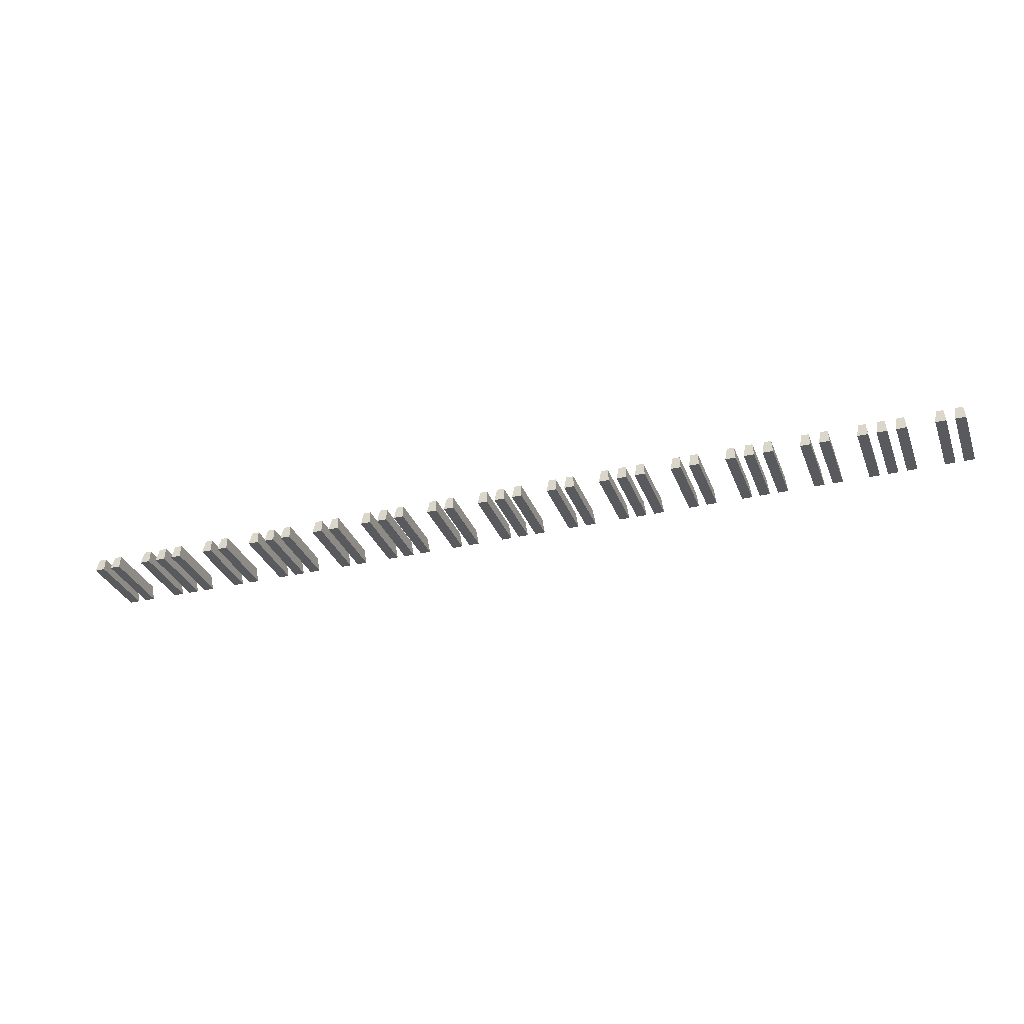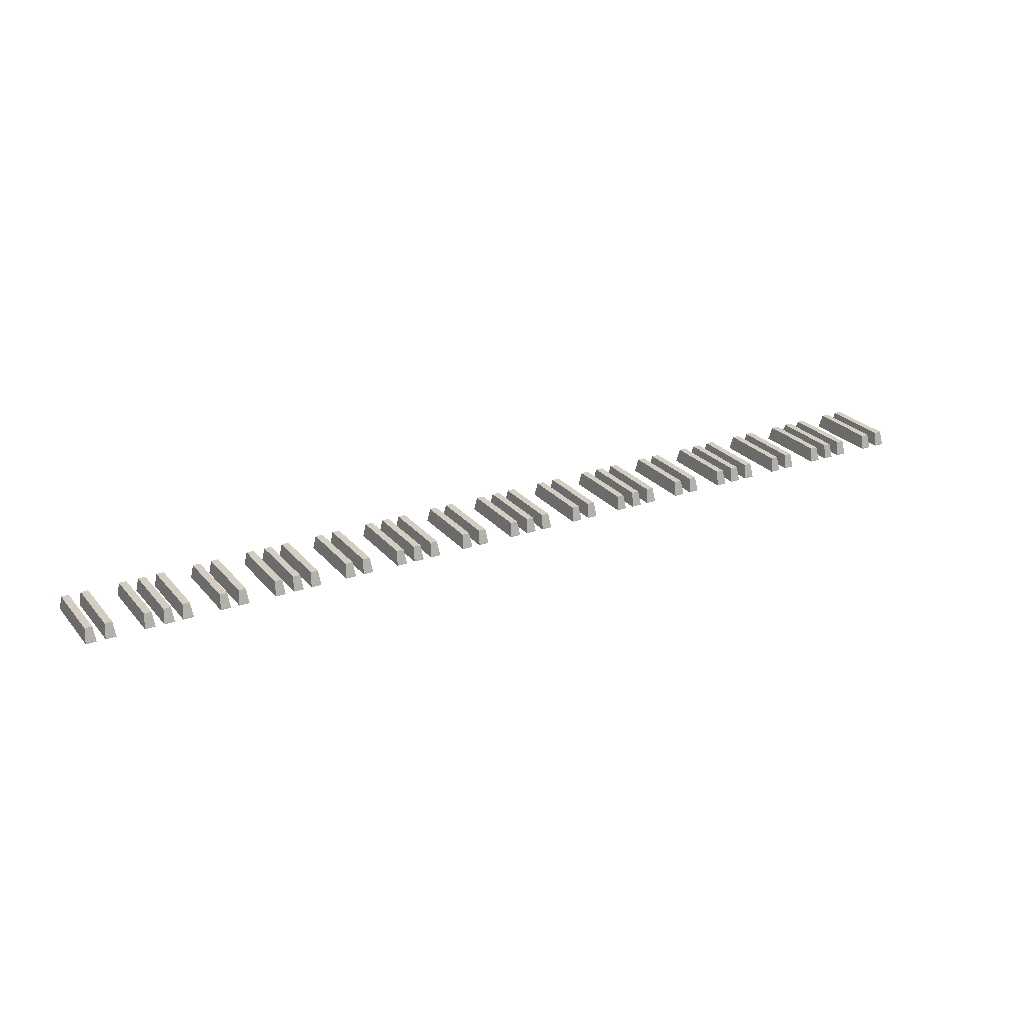
<metadata>
{"format":"obj","ext":"obj","renderer":"f3d","projection":"perspective","resolution":1024,"background":"white","views":[{"elev":-31.2,"azim":18.6,"up":"+Y"},{"elev":25.0,"azim":150.0,"up":"+Y"}]}
</metadata>
<code>
g default
v 6.394 -0.09976 0.5462
v 6.538 -0.09976 0.5462
v 6.415 0.09976 0.4959
v 6.516 0.09976 0.4959
v 6.538 -0.09976 -0.5462
v 6.395 -0.08517 0.5432
v 6.536 -0.08517 0.5432
v 6.415 0.09976 -0.4959
v 6.516 0.09976 -0.4959
v 6.536 -0.08517 -0.5432
v 6.395 -0.08517 -0.5432
v 6.394 -0.09976 -0.5462
g _Piano:heiJian_1 group62
f 11 12 1 6
f 8 11 6 3
f 7 10 9 4
f 2 5 10 7
f 8 9 10 11
f 12 11 10 5
f 1 12 5 2
f 6 1 2 7
f 3 6 7 4
f 8 3 4 9
g default
v 4.579 -0.09976 0.5462
v 4.723 -0.09976 0.5462
v 4.6 0.09976 0.4959
v 4.702 0.09976 0.4959
v 4.723 -0.09976 -0.5462
v 4.581 -0.08517 0.5432
v 4.721 -0.08517 0.5432
v 4.6 0.09976 -0.4959
v 4.702 0.09976 -0.4959
v 4.721 -0.08517 -0.5432
v 4.581 -0.08517 -0.5432
v 4.579 -0.09976 -0.5462
g group62 _Piano:heiJian_6
f 23 24 13 18
f 20 23 18 15
f 19 22 21 16
f 14 17 22 19
f 20 21 22 23
f 24 23 22 17
f 13 24 17 14
f 18 13 14 19
f 15 18 19 16
f 20 15 16 21
g default
v 5.352 -0.09976 0.5462
v 5.496 -0.09976 0.5462
v 5.373 0.09976 0.4959
v 5.475 0.09976 0.4959
v 5.496 -0.09976 -0.5462
v 5.354 -0.08517 0.5432
v 5.495 -0.08517 0.5432
v 5.373 0.09976 -0.4959
v 5.475 0.09976 -0.4959
v 5.495 -0.08517 -0.5432
v 5.354 -0.08517 -0.5432
v 5.352 -0.09976 -0.5462
g group62 _Piano:heiJian_4
f 35 36 25 30
f 32 35 30 27
f 31 34 33 28
f 26 29 34 31
f 32 33 34 35
f 36 35 34 29
f 25 36 29 26
f 30 25 26 31
f 27 30 31 28
f 32 27 28 33
g default
v 5.614 -0.09976 0.5462
v 5.758 -0.09976 0.5462
v 5.635 0.09976 0.4959
v 5.736 0.09976 0.4959
v 5.758 -0.09976 -0.5462
v 5.615 -0.08517 0.5432
v 5.756 -0.08517 0.5432
v 5.635 0.09976 -0.4959
v 5.736 0.09976 -0.4959
v 5.756 -0.08517 -0.5432
v 5.615 -0.08517 -0.5432
v 5.614 -0.09976 -0.5462
g group62 _Piano:heiJian_3
f 47 48 37 42
f 44 47 42 39
f 43 46 45 40
f 38 41 46 43
f 44 45 46 47
f 48 47 46 41
f 37 48 41 38
f 42 37 38 43
f 39 42 43 40
f 44 39 40 45
g default
v 5.095 -0.09976 0.5462
v 5.238 -0.09976 0.5462
v 5.116 0.09976 0.4959
v 5.217 0.09976 0.4959
v 5.238 -0.09976 -0.5462
v 5.096 -0.08517 0.5432
v 5.237 -0.08517 0.5432
v 5.116 0.09976 -0.4959
v 5.217 0.09976 -0.4959
v 5.237 -0.08517 -0.5432
v 5.096 -0.08517 -0.5432
v 5.095 -0.09976 -0.5462
g group62 _Piano:heiJian_5
f 59 60 49 54
f 56 59 54 51
f 55 58 57 52
f 50 53 58 55
f 56 57 58 59
f 60 59 58 53
f 49 60 53 50
f 54 49 50 55
f 51 54 55 52
f 56 51 52 57
g default
v 6.133 -0.09976 0.5462
v 6.277 -0.09976 0.5462
v 6.154 0.09976 0.4959
v 6.256 0.09976 0.4959
v 6.277 -0.09976 -0.5462
v 6.135 -0.08517 0.5432
v 6.276 -0.08517 0.5432
v 6.154 0.09976 -0.4959
v 6.256 0.09976 -0.4959
v 6.276 -0.08517 -0.5432
v 6.135 -0.08517 -0.5432
v 6.133 -0.09976 -0.5462
g group62 _Piano:heiJian_2
f 71 72 61 66
f 68 71 66 63
f 67 70 69 64
f 62 65 70 67
f 68 69 70 71
f 72 71 70 65
f 61 72 65 62
f 66 61 62 67
f 63 66 67 64
f 68 63 64 69
g default
v 4.319 -0.09976 0.5462
v 4.462 -0.09976 0.5462
v 4.34 0.09976 0.4959
v 4.441 0.09976 0.4959
v 4.462 -0.09976 -0.5462
v 4.32 -0.08517 0.5432
v 4.461 -0.08517 0.5432
v 4.34 0.09976 -0.4959
v 4.441 0.09976 -0.4959
v 4.461 -0.08517 -0.5432
v 4.32 -0.08517 -0.5432
v 4.319 -0.09976 -0.5462
g group62 _Piano:heiJian_7
f 83 84 73 78
f 80 83 78 75
f 79 82 81 76
f 74 77 82 79
f 80 81 82 83
f 84 83 82 77
f 73 84 77 74
f 78 73 74 79
f 75 78 79 76
f 80 75 76 81
g default
v 3.802 -0.09976 0.5462
v 3.946 -0.09976 0.5462
v 3.823 0.09976 0.4959
v 3.925 0.09976 0.4959
v 3.946 -0.09976 -0.5462
v 3.803 -0.08517 0.5432
v 3.944 -0.08517 0.5432
v 3.823 0.09976 -0.4959
v 3.925 0.09976 -0.4959
v 3.944 -0.08517 -0.5432
v 3.803 -0.08517 -0.5432
v 3.802 -0.09976 -0.5462
g group62 _Piano:heiJian_8
f 95 96 85 90
f 92 95 90 87
f 91 94 93 88
f 86 89 94 91
f 92 93 94 95
f 96 95 94 89
f 85 96 89 86
f 90 85 86 91
f 87 90 91 88
f 92 87 88 93
g default
v 0.9609 -0.09976 0.5462
v 1.105 -0.09976 0.5462
v 0.982 0.09976 0.4959
v 1.084 0.09976 0.4959
v 1.105 -0.09976 -0.5462
v 0.9624 -0.08517 0.5432
v 1.103 -0.08517 0.5432
v 0.982 0.09976 -0.4959
v 1.084 0.09976 -0.4959
v 1.103 -0.08517 -0.5432
v 0.9624 -0.08517 -0.5432
v 0.9609 -0.09976 -0.5462
g group62 _Piano:heiJian_9
f 107 108 97 102
f 104 107 102 99
f 103 106 105 100
f 98 101 106 103
f 104 105 106 107
f 108 107 106 101
f 97 108 101 98
f 102 97 98 103
f 99 102 103 100
f 104 99 100 105
g default
v 2.508 -0.09976 0.5462
v 2.652 -0.09976 0.5462
v 2.529 0.09976 0.4959
v 2.631 0.09976 0.4959
v 2.652 -0.09976 -0.5462
v 2.51 -0.08517 0.5432
v 2.65 -0.08517 0.5432
v 2.529 0.09976 -0.4959
v 2.631 0.09976 -0.4959
v 2.65 -0.08517 -0.5432
v 2.51 -0.08517 -0.5432
v 2.508 -0.09976 -0.5462
g group62 _Piano:heiJian_10
f 119 120 109 114
f 116 119 114 111
f 115 118 117 112
f 110 113 118 115
f 116 117 118 119
f 120 119 118 113
f 109 120 113 110
f 114 109 110 115
f 111 114 115 112
f 116 111 112 117
g default
v 3.283 -0.09976 0.5462
v 3.426 -0.09976 0.5462
v 3.304 0.09976 0.4959
v 3.405 0.09976 0.4959
v 3.426 -0.09976 -0.5462
v 3.284 -0.08517 0.5432
v 3.425 -0.08517 0.5432
v 3.304 0.09976 -0.4959
v 3.405 0.09976 -0.4959
v 3.425 -0.08517 -0.5432
v 3.284 -0.08517 -0.5432
v 3.283 -0.09976 -0.5462
g group62 _Piano:heiJian_11
f 131 132 121 126
f 128 131 126 123
f 127 130 129 124
f 122 125 130 127
f 128 129 130 131
f 132 131 130 125
f 121 132 125 122
f 126 121 122 127
f 123 126 127 124
f 128 123 124 129
g default
v 2.769 -0.09976 0.5462
v 2.912 -0.09976 0.5462
v 2.79 0.09976 0.4959
v 2.891 0.09976 0.4959
v 2.912 -0.09976 -0.5462
v 2.77 -0.08517 0.5432
v 2.911 -0.08517 0.5432
v 2.79 0.09976 -0.4959
v 2.891 0.09976 -0.4959
v 2.911 -0.08517 -0.5432
v 2.77 -0.08517 -0.5432
v 2.769 -0.09976 -0.5462
g group62 _Piano:heiJian_12
f 143 144 133 138
f 140 143 138 135
f 139 142 141 136
f 134 137 142 139
f 140 141 142 143
f 144 143 142 137
f 133 144 137 134
f 138 133 134 139
f 135 138 139 136
f 140 135 136 141
g default
v 3.54 -0.09976 0.5462
v 3.684 -0.09976 0.5462
v 3.561 0.09976 0.4959
v 3.663 0.09976 0.4959
v 3.684 -0.09976 -0.5462
v 3.542 -0.08517 0.5432
v 3.683 -0.08517 0.5432
v 3.561 0.09976 -0.4959
v 3.663 0.09976 -0.4959
v 3.683 -0.08517 -0.5432
v 3.542 -0.08517 -0.5432
v 3.54 -0.09976 -0.5462
g group62 _Piano:heiJian_13
f 155 156 145 150
f 152 155 150 147
f 151 154 153 148
f 146 149 154 151
f 152 153 154 155
f 156 155 154 149
f 145 156 149 146
f 150 145 146 151
f 147 150 151 148
f 152 147 148 153
g default
v 1.991 -0.09976 0.5462
v 2.135 -0.09976 0.5462
v 2.012 0.09976 0.4959
v 2.114 0.09976 0.4959
v 2.135 -0.09976 -0.5462
v 1.993 -0.08517 0.5432
v 2.134 -0.08517 0.5432
v 2.012 0.09976 -0.4959
v 2.114 0.09976 -0.4959
v 2.134 -0.08517 -0.5432
v 1.993 -0.08517 -0.5432
v 1.991 -0.09976 -0.5462
g group62 _Piano:heiJian_14
f 167 168 157 162
f 164 167 162 159
f 163 166 165 160
f 158 161 166 163
f 164 165 166 167
f 168 167 166 161
f 157 168 161 158
f 162 157 158 163
f 159 162 163 160
f 164 159 160 165
g default
v 1.73 -0.09976 0.5462
v 1.874 -0.09976 0.5462
v 1.751 0.09976 0.4959
v 1.853 0.09976 0.4959
v 1.874 -0.09976 -0.5462
v 1.731 -0.08517 0.5432
v 1.872 -0.08517 0.5432
v 1.751 0.09976 -0.4959
v 1.853 0.09976 -0.4959
v 1.872 -0.08517 -0.5432
v 1.731 -0.08517 -0.5432
v 1.73 -0.09976 -0.5462
g group62 _Piano:heiJian_15
f 179 180 169 174
f 176 179 174 171
f 175 178 177 172
f 170 173 178 175
f 176 177 178 179
f 180 179 178 173
f 169 180 173 170
f 174 169 170 175
f 171 174 175 172
f 176 171 172 177
g default
v 1.472 -0.09976 0.5462
v 1.616 -0.09976 0.5462
v 1.493 0.09976 0.4959
v 1.595 0.09976 0.4959
v 1.616 -0.09976 -0.5462
v 1.474 -0.08517 0.5432
v 1.614 -0.08517 0.5432
v 1.493 0.09976 -0.4959
v 1.595 0.09976 -0.4959
v 1.614 -0.08517 -0.5432
v 1.474 -0.08517 -0.5432
v 1.472 -0.09976 -0.5462
g group62 _Piano:heiJian_16
f 191 192 181 186
f 188 191 186 183
f 187 190 189 184
f 182 185 190 187
f 188 189 190 191
f 192 191 190 185
f 181 192 185 182
f 186 181 182 187
f 183 186 187 184
f 188 183 184 189
g default
v 0.1825 -0.09976 0.5462
v 0.3263 -0.09976 0.5462
v 0.2036 0.09976 0.4959
v 0.3052 0.09976 0.4959
v 0.3263 -0.09976 -0.5462
v 0.1841 -0.08517 0.5432
v 0.3247 -0.08517 0.5432
v 0.2036 0.09976 -0.4959
v 0.3052 0.09976 -0.4959
v 0.3247 -0.08517 -0.5432
v 0.1841 -0.08517 -0.5432
v 0.1825 -0.09976 -0.5462
g group62 _Piano:heiJian_17
f 203 204 193 198
f 200 203 198 195
f 199 202 201 196
f 194 197 202 199
f 200 201 202 203
f 204 203 202 197
f 193 204 197 194
f 198 193 194 199
f 195 198 199 196
f 200 195 196 201
g default
v 0.7005 -0.09976 0.5462
v 0.8443 -0.09976 0.5462
v 0.7216 0.09976 0.4959
v 0.8232 0.09976 0.4959
v 0.8443 -0.09976 -0.5462
v 0.7021 -0.08517 0.5432
v 0.8427 -0.08517 0.5432
v 0.7216 0.09976 -0.4959
v 0.8232 0.09976 -0.4959
v 0.8427 -0.08517 -0.5432
v 0.7021 -0.08517 -0.5432
v 0.7005 -0.09976 -0.5462
g group62 _Piano:heiJian_18
f 215 216 205 210
f 212 215 210 207
f 211 214 213 208
f 206 209 214 211
f 212 213 214 215
f 216 215 214 209
f 205 216 209 206
f 210 205 206 211
f 207 210 211 208
f 212 207 208 213
g default
v -0.07898 -0.09976 0.5462
v 0.06476 -0.09976 0.5462
v -0.05789 0.09976 0.4959
v 0.04367 0.09976 0.4959
v 0.06476 -0.09976 -0.5462
v -0.07745 -0.08517 0.5432
v 0.06324 -0.08517 0.5432
v -0.05789 0.09976 -0.4959
v 0.04367 0.09976 -0.4959
v 0.06324 -0.08517 -0.5432
v -0.07745 -0.08517 -0.5432
v -0.07898 -0.09976 -0.5462
g group62 _Piano:heiJian_19
f 227 228 217 222
f 224 227 222 219
f 223 226 225 220
f 218 221 226 223
f 224 225 226 227
f 228 227 226 221
f 217 228 221 218
f 222 217 218 223
f 219 222 223 220
f 224 219 220 225
g default
v -2.148 -0.09976 0.5462
v -2.004 -0.09976 0.5462
v -2.127 0.09976 0.4959
v -2.025 0.09976 0.4959
v -2.004 -0.09976 -0.5462
v -2.146 -0.08517 0.5432
v -2.006 -0.08517 0.5432
v -2.127 0.09976 -0.4959
v -2.025 0.09976 -0.4959
v -2.006 -0.08517 -0.5432
v -2.146 -0.08517 -0.5432
v -2.148 -0.09976 -0.5462
g group62 _Piano:heiJian_20
f 239 240 229 234
f 236 239 234 231
f 235 238 237 232
f 230 233 238 235
f 236 237 238 239
f 240 239 238 233
f 229 240 233 230
f 234 229 230 235
f 231 234 235 232
f 236 231 232 237
g default
v -1.112 -0.09976 0.5462
v -0.9682 -0.09976 0.5462
v -1.091 0.09976 0.4959
v -0.9893 0.09976 0.4959
v -0.9682 -0.09976 -0.5462
v -1.11 -0.08517 0.5432
v -0.9697 -0.08517 0.5432
v -1.091 0.09976 -0.4959
v -0.9893 0.09976 -0.4959
v -0.9697 -0.08517 -0.5432
v -1.11 -0.08517 -0.5432
v -1.112 -0.09976 -0.5462
g group62 _Piano:heiJian_21
f 251 252 241 246
f 248 251 246 243
f 247 250 249 244
f 242 245 250 247
f 248 249 250 251
f 252 251 250 245
f 241 252 245 242
f 246 241 242 247
f 243 246 247 244
f 248 243 244 249
g default
v -1.89 -0.09976 0.5462
v -1.746 -0.09976 0.5462
v -1.869 0.09976 0.4959
v -1.768 0.09976 0.4959
v -1.746 -0.09976 -0.5462
v -1.889 -0.08517 0.5432
v -1.748 -0.08517 0.5432
v -1.869 0.09976 -0.4959
v -1.768 0.09976 -0.4959
v -1.748 -0.08517 -0.5432
v -1.889 -0.08517 -0.5432
v -1.89 -0.09976 -0.5462
g group62 _Piano:heiJian_22
f 263 264 253 258
f 260 263 258 255
f 259 262 261 256
f 254 257 262 259
f 260 261 262 263
f 264 263 262 257
f 253 264 257 254
f 258 253 254 259
f 255 258 259 256
f 260 255 256 261
g default
v -1.629 -0.09976 0.5462
v -1.485 -0.09976 0.5462
v -1.608 0.09976 0.4959
v -1.506 0.09976 0.4959
v -1.485 -0.09976 -0.5462
v -1.627 -0.08517 0.5432
v -1.486 -0.08517 0.5432
v -1.608 0.09976 -0.4959
v -1.506 0.09976 -0.4959
v -1.486 -0.08517 -0.5432
v -1.627 -0.08517 -0.5432
v -1.629 -0.09976 -0.5462
g group62 _Piano:heiJian_23
f 275 276 265 270
f 272 275 270 267
f 271 274 273 268
f 266 269 274 271
f 272 273 274 275
f 276 275 274 269
f 265 276 269 266
f 270 265 266 271
f 267 270 271 268
f 272 267 268 273
g default
v -3.436 -0.09976 0.5462
v -3.292 -0.09976 0.5462
v -3.415 0.09976 0.4959
v -3.313 0.09976 0.4959
v -3.292 -0.09976 -0.5462
v -3.434 -0.08517 0.5432
v -3.293 -0.08517 0.5432
v -3.415 0.09976 -0.4959
v -3.313 0.09976 -0.4959
v -3.293 -0.08517 -0.5432
v -3.434 -0.08517 -0.5432
v -3.436 -0.09976 -0.5462
g group62 _Piano:heiJian_24
f 287 288 277 282
f 284 287 282 279
f 283 286 285 280
f 278 281 286 283
f 284 285 286 287
f 288 287 286 281
f 277 288 281 278
f 282 277 278 283
f 279 282 283 280
f 284 279 280 285
g default
v -3.955 -0.09976 0.5462
v -3.811 -0.09976 0.5462
v -3.934 0.09976 0.4959
v -3.832 0.09976 0.4959
v -3.811 -0.09976 -0.5462
v -3.953 -0.08517 0.5432
v -3.813 -0.08517 0.5432
v -3.934 0.09976 -0.4959
v -3.832 0.09976 -0.4959
v -3.813 -0.08517 -0.5432
v -3.953 -0.08517 -0.5432
v -3.955 -0.09976 -0.5462
g group62 _Piano:heiJian_25
f 299 300 289 294
f 296 299 294 291
f 295 298 297 292
f 290 293 298 295
f 296 297 298 299
f 300 299 298 293
f 289 300 293 290
f 294 289 290 295
f 291 294 295 292
f 296 291 292 297
g default
v -0.3366 -0.09976 0.5462
v -0.1929 -0.09976 0.5462
v -0.3155 0.09976 0.4959
v -0.214 0.09976 0.4959
v -0.1929 -0.09976 -0.5462
v -0.3351 -0.08517 0.5432
v -0.1944 -0.08517 0.5432
v -0.3155 0.09976 -0.4959
v -0.214 0.09976 -0.4959
v -0.1944 -0.08517 -0.5432
v -0.3351 -0.08517 -0.5432
v -0.3366 -0.09976 -0.5462
g group62 _Piano:heiJian_26
f 311 312 301 306
f 308 311 306 303
f 307 310 309 304
f 302 305 310 307
f 308 309 310 311
f 312 311 310 305
f 301 312 305 302
f 306 301 302 307
f 303 306 307 304
f 308 303 304 309
g default
v -0.8515 -0.09976 0.5462
v -0.7078 -0.09976 0.5462
v -0.8304 0.09976 0.4959
v -0.7289 0.09976 0.4959
v -0.7078 -0.09976 -0.5462
v -0.85 -0.08517 0.5432
v -0.7093 -0.08517 0.5432
v -0.8304 0.09976 -0.4959
v -0.7289 0.09976 -0.4959
v -0.7093 -0.08517 -0.5432
v -0.85 -0.08517 -0.5432
v -0.8515 -0.09976 -0.5462
g group62 _Piano:heiJian_27
f 323 324 313 318
f 320 323 318 315
f 319 322 321 316
f 314 317 322 319
f 320 321 322 323
f 324 323 322 317
f 313 324 317 314
f 318 313 314 319
f 315 318 319 316
f 320 315 316 321
g default
v -2.659 -0.09976 0.5462
v -2.516 -0.09976 0.5462
v -2.638 0.09976 0.4959
v -2.537 0.09976 0.4959
v -2.516 -0.09976 -0.5462
v -2.658 -0.08517 0.5432
v -2.517 -0.08517 0.5432
v -2.638 0.09976 -0.4959
v -2.537 0.09976 -0.4959
v -2.517 -0.08517 -0.5432
v -2.658 -0.08517 -0.5432
v -2.659 -0.09976 -0.5462
g group62 _Piano:heiJian_28
f 335 336 325 330
f 332 335 330 327
f 331 334 333 328
f 326 329 334 331
f 332 333 334 335
f 336 335 334 329
f 325 336 329 326
f 330 325 326 331
f 327 330 331 328
f 332 327 328 333
g default
v -2.92 -0.09976 0.5462
v -2.776 -0.09976 0.5462
v -2.899 0.09976 0.4959
v -2.797 0.09976 0.4959
v -2.776 -0.09976 -0.5462
v -2.918 -0.08517 0.5432
v -2.778 -0.08517 0.5432
v -2.899 0.09976 -0.4959
v -2.797 0.09976 -0.4959
v -2.778 -0.08517 -0.5432
v -2.918 -0.08517 -0.5432
v -2.92 -0.09976 -0.5462
g group62 _Piano:heiJian_29
f 347 348 337 342
f 344 347 342 339
f 343 346 345 340
f 338 341 346 343
f 344 345 346 347
f 348 347 346 341
f 337 348 341 338
f 342 337 338 343
f 339 342 343 340
f 344 339 340 345
g default
v -3.697 -0.09976 0.5462
v -3.553 -0.09976 0.5462
v -3.676 0.09976 0.4959
v -3.574 0.09976 0.4959
v -3.553 -0.09976 -0.5462
v -3.696 -0.08517 0.5432
v -3.555 -0.08517 0.5432
v -3.676 0.09976 -0.4959
v -3.574 0.09976 -0.4959
v -3.555 -0.08517 -0.5432
v -3.696 -0.08517 -0.5432
v -3.697 -0.09976 -0.5462
g group62 _Piano:heiJian_30
f 359 360 349 354
f 356 359 354 351
f 355 358 357 352
f 350 353 358 355
f 356 357 358 359
f 360 359 358 353
f 349 360 353 350
f 354 349 350 355
f 351 354 355 352
f 356 351 352 357
g default
v -4.729 -0.09976 0.5462
v -4.585 -0.09976 0.5462
v -4.708 0.09976 0.4959
v -4.606 0.09976 0.4959
v -4.585 -0.09976 -0.5462
v -4.727 -0.08517 0.5432
v -4.587 -0.08517 0.5432
v -4.708 0.09976 -0.4959
v -4.606 0.09976 -0.4959
v -4.587 -0.08517 -0.5432
v -4.727 -0.08517 -0.5432
v -4.729 -0.09976 -0.5462
g group62 _Piano:heiJian_31
f 371 372 361 366
f 368 371 366 363
f 367 370 369 364
f 362 365 370 367
f 368 369 370 371
f 372 371 370 365
f 361 372 365 362
f 366 361 362 367
f 363 366 367 364
f 368 363 364 369
g default
v -5.246 -0.09976 0.5462
v -5.102 -0.09976 0.5462
v -5.225 0.09976 0.4959
v -5.123 0.09976 0.4959
v -5.102 -0.09976 -0.5462
v -5.244 -0.08517 0.5432
v -5.103 -0.08517 0.5432
v -5.225 0.09976 -0.4959
v -5.123 0.09976 -0.4959
v -5.103 -0.08517 -0.5432
v -5.244 -0.08517 -0.5432
v -5.246 -0.09976 -0.5462
g group62 _Piano:heiJian_32
f 383 384 373 378
f 380 383 378 375
f 379 382 381 376
f 374 377 382 379
f 380 381 382 383
f 384 383 382 377
f 373 384 377 374
f 378 373 374 379
f 375 378 379 376
f 380 375 376 381
g default
v -4.468 -0.09976 0.5462
v -4.325 -0.09976 0.5462
v -4.447 0.09976 0.4959
v -4.346 0.09976 0.4959
v -4.325 -0.09976 -0.5462
v -4.467 -0.08517 0.5432
v -4.326 -0.08517 0.5432
v -4.447 0.09976 -0.4959
v -4.346 0.09976 -0.4959
v -4.326 -0.08517 -0.5432
v -4.467 -0.08517 -0.5432
v -4.468 -0.09976 -0.5462
g group62 _Piano:heiJian_33
f 395 396 385 390
f 392 395 390 387
f 391 394 393 388
f 386 389 394 391
f 392 393 394 395
f 396 395 394 389
f 385 396 389 386
f 390 385 386 391
f 387 390 391 388
f 392 387 388 393
g default
v -5.507 -0.09976 0.5462
v -5.363 -0.09976 0.5462
v -5.486 0.09976 0.4959
v -5.385 0.09976 0.4959
v -5.363 -0.09976 -0.5462
v -5.506 -0.08517 0.5432
v -5.365 -0.08517 0.5432
v -5.486 0.09976 -0.4959
v -5.385 0.09976 -0.4959
v -5.365 -0.08517 -0.5432
v -5.506 -0.08517 -0.5432
v -5.507 -0.09976 -0.5462
g group62 _Piano:heiJian_34
f 407 408 397 402
f 404 407 402 399
f 403 406 405 400
f 398 401 406 403
f 404 405 406 407
f 408 407 406 401
f 397 408 401 398
f 402 397 398 403
f 399 402 403 400
f 404 399 400 405
g default
v -6.277 -0.09976 0.5462
v -6.133 -0.09976 0.5462
v -6.256 0.09976 0.4959
v -6.154 0.09976 0.4959
v -6.133 -0.09976 -0.5462
v -6.276 -0.08517 0.5432
v -6.135 -0.08517 0.5432
v -6.256 0.09976 -0.4959
v -6.154 0.09976 -0.4959
v -6.135 -0.08517 -0.5432
v -6.276 -0.08517 -0.5432
v -6.277 -0.09976 -0.5462
g group62 _Piano:heiJian_35
f 419 420 409 414
f 416 419 414 411
f 415 418 417 412
f 410 413 418 415
f 416 417 418 419
f 420 419 418 413
f 409 420 413 410
f 414 409 410 415
f 411 414 415 412
f 416 411 412 417
g default
v -5.765 -0.09976 0.5462
v -5.621 -0.09976 0.5462
v -5.744 0.09976 0.4959
v -5.642 0.09976 0.4959
v -5.621 -0.09976 -0.5462
v -5.763 -0.08517 0.5432
v -5.623 -0.08517 0.5432
v -5.744 0.09976 -0.4959
v -5.642 0.09976 -0.4959
v -5.623 -0.08517 -0.5432
v -5.763 -0.08517 -0.5432
v -5.765 -0.09976 -0.5462
g group62 _Piano:heiJian_36
f 431 432 421 426
f 428 431 426 423
f 427 430 429 424
f 422 425 430 427
f 428 429 430 431
f 432 431 430 425
f 421 432 425 422
f 426 421 422 427
f 423 426 427 424
f 428 423 424 429
g default
v -6.538 -0.09976 0.5462
v -6.394 -0.09976 0.5462
v -6.516 0.09976 0.4959
v -6.415 0.09976 0.4959
v -6.394 -0.09976 -0.5462
v -6.536 -0.08517 0.5432
v -6.395 -0.08517 0.5432
v -6.516 0.09976 -0.4959
v -6.415 0.09976 -0.4959
v -6.395 -0.08517 -0.5432
v -6.536 -0.08517 -0.5432
v -6.538 -0.09976 -0.5462
g group62 _Piano:heiJian_37
f 443 444 433 438
f 440 443 438 435
f 439 442 441 436
f 434 437 442 439
f 440 441 442 443
f 444 443 442 437
f 433 444 437 434
f 438 433 434 439
f 435 438 439 436
f 440 435 436 441

</code>
